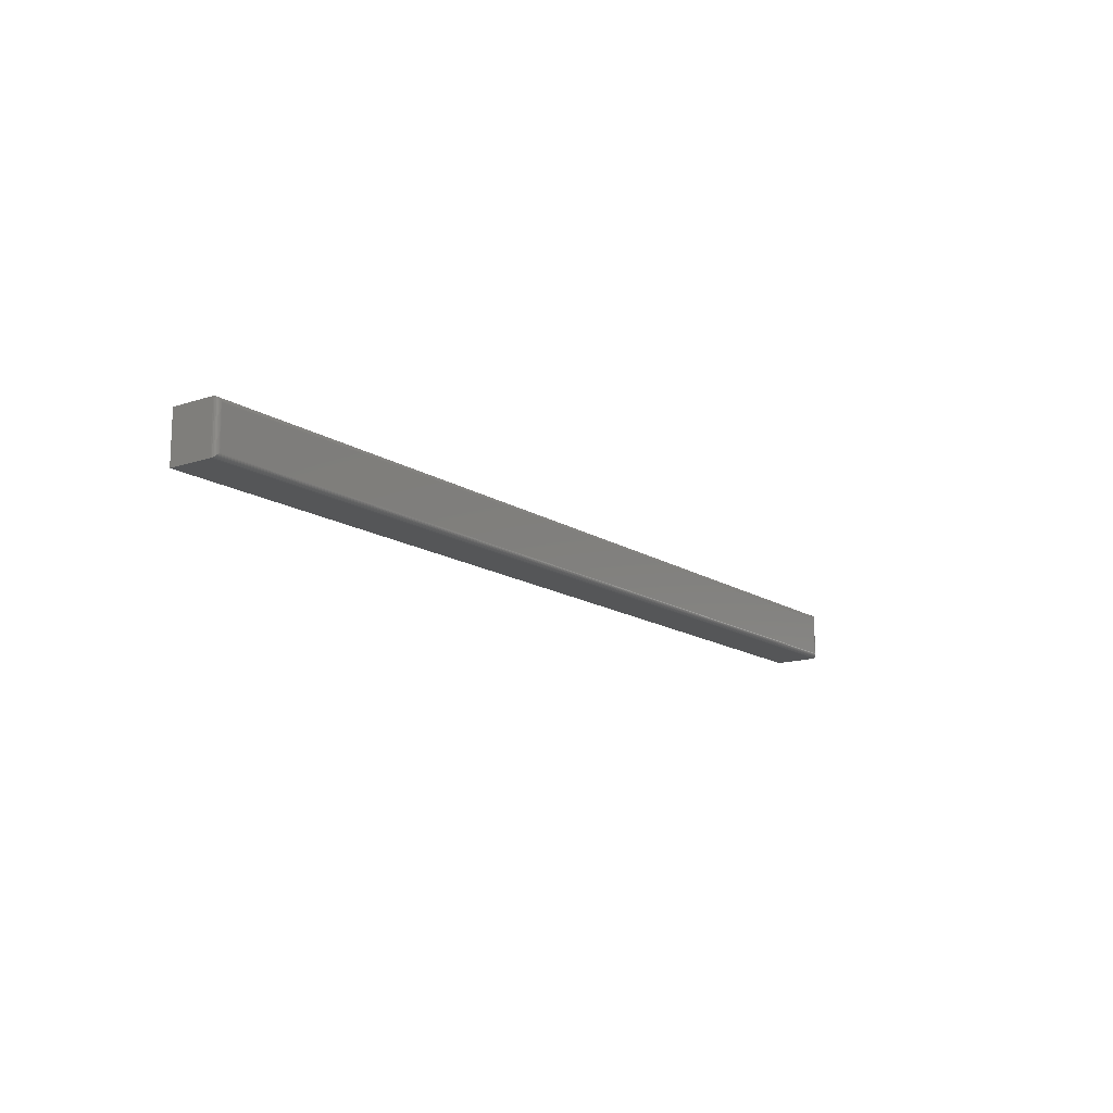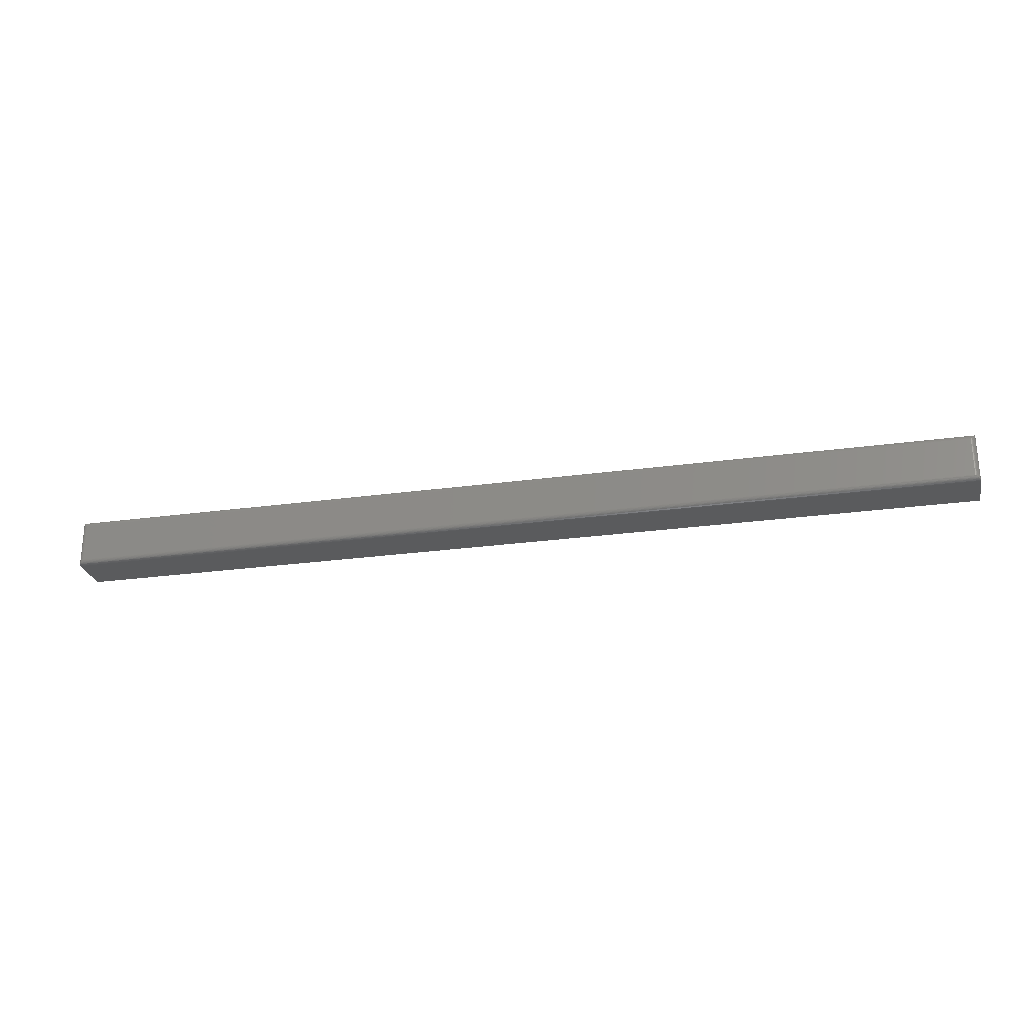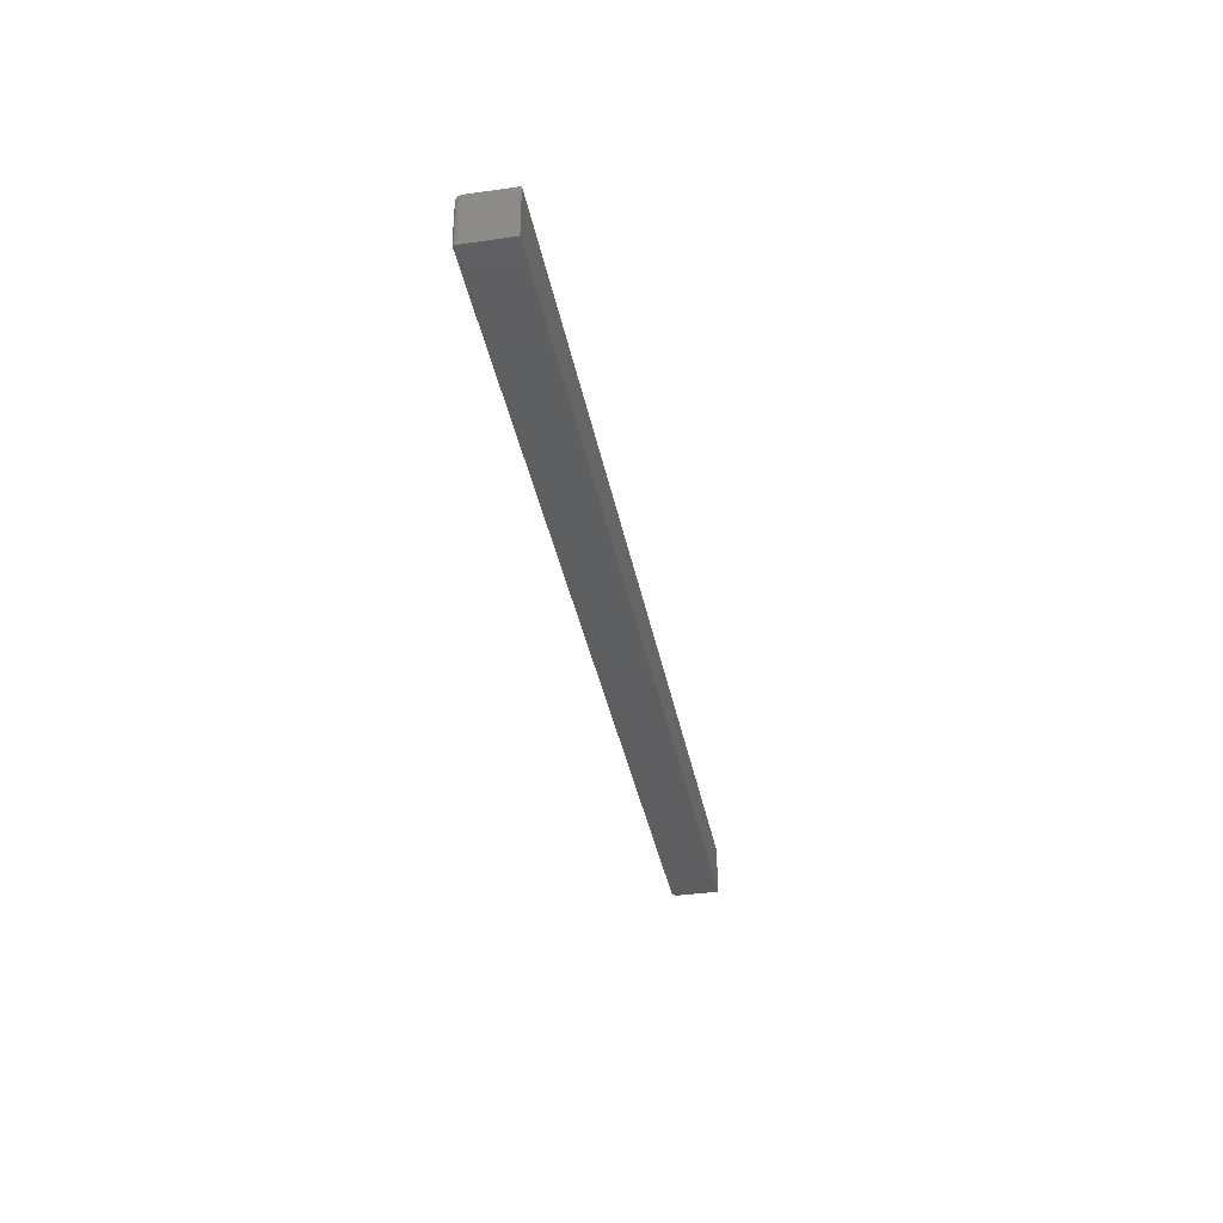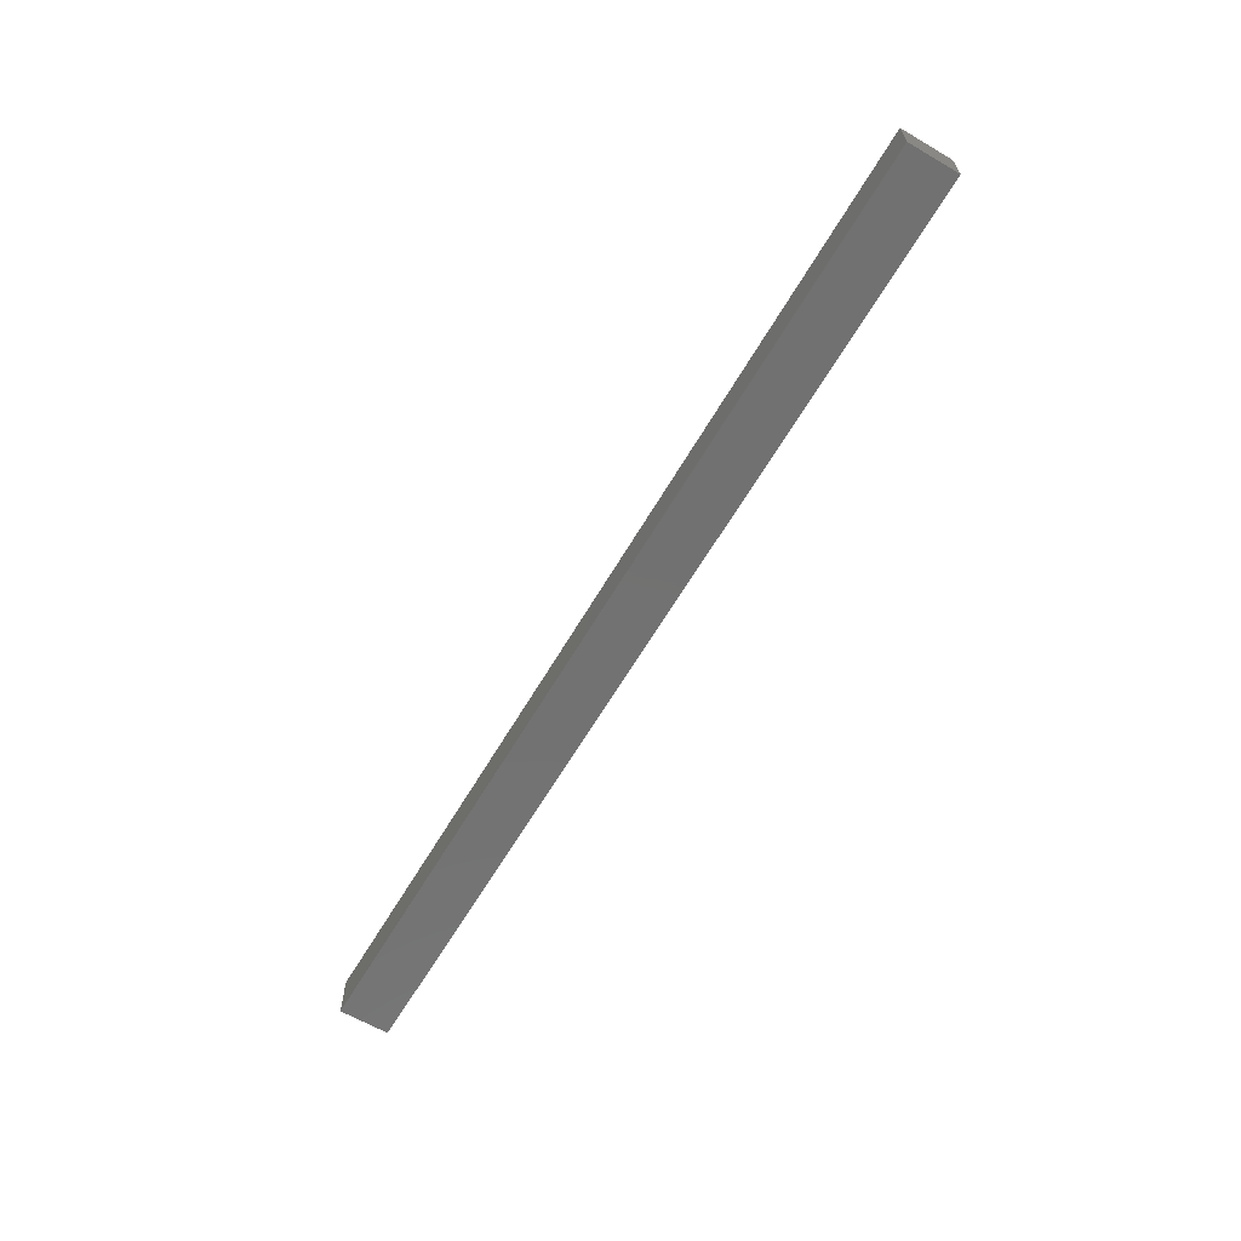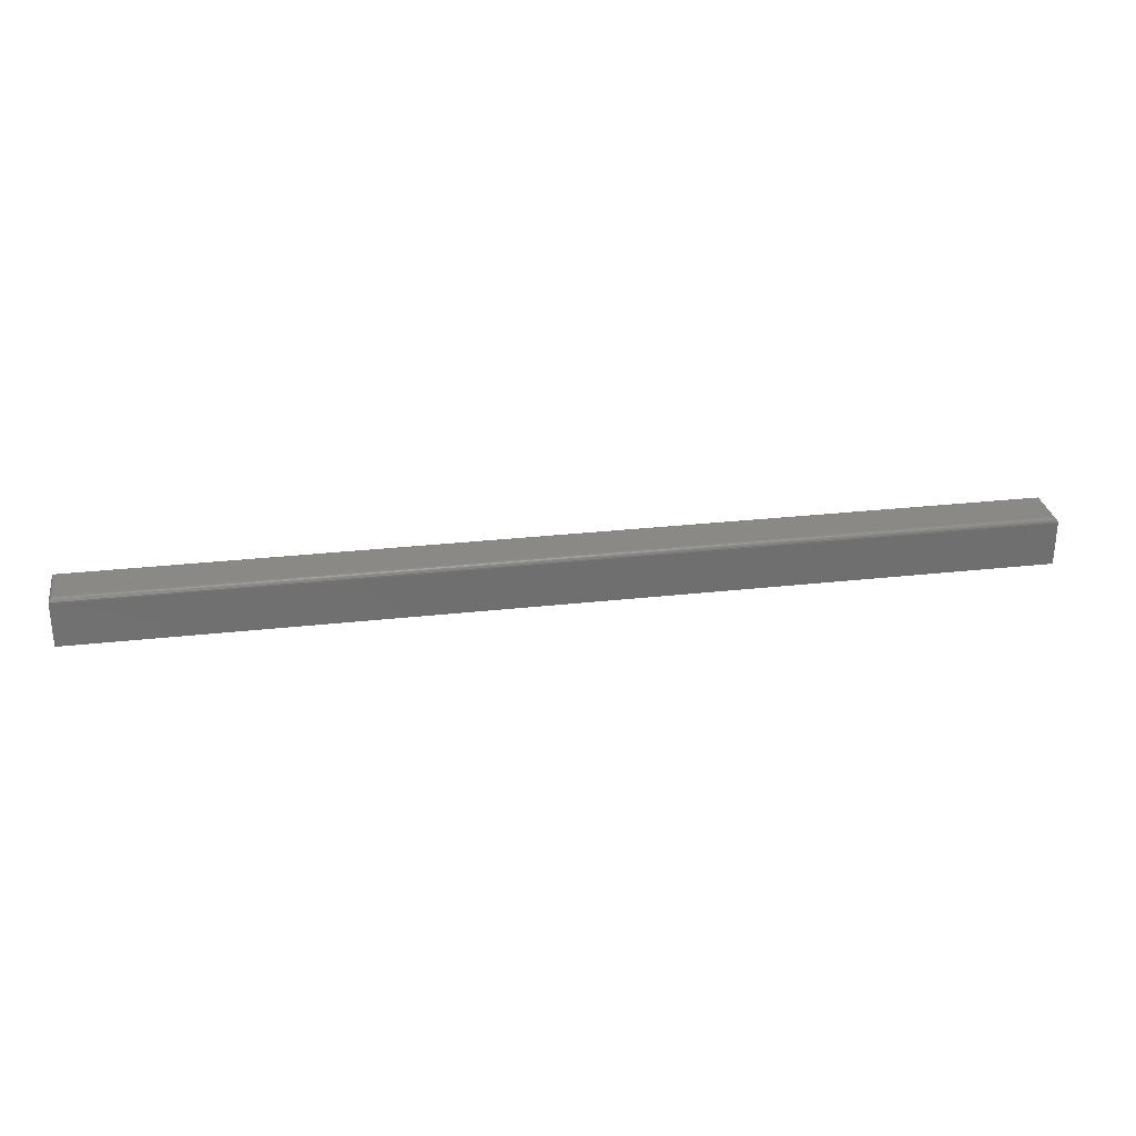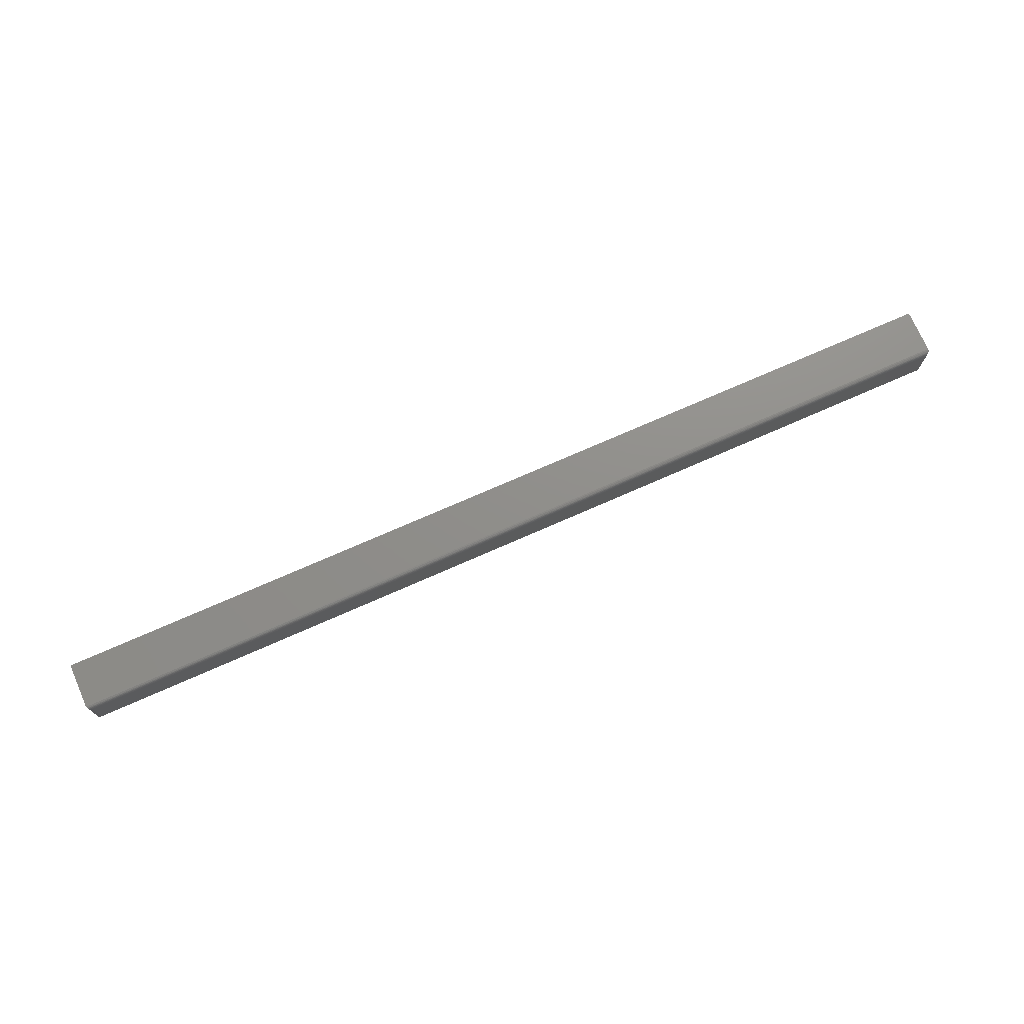
<metadata>
{"format":"stl","ext":"stl","renderer":"f3d","projection":"perspective","resolution":1024,"background":"white","views":[{"elev":-14.5,"azim":-54.0,"up":"+Y"},{"elev":-25.9,"azim":12.4,"up":"+Y"},{"elev":-36.3,"azim":100.6,"up":"+Y"},{"elev":-63.6,"azim":59.5,"up":"+Z"},{"elev":28.8,"azim":170.5,"up":"+Z"},{"elev":73.2,"azim":-23.8,"up":"+Y"}]}
</metadata>
<code>
# stl→obj: 40 verts, 76 faces
v -0.7422 -0.03125 0.07812
v 0.7422 -0.03125 0.07812
v -0.7422 0.03207 0.07812
v 0.7422 0.03207 0.07812
v -0.75 0.03988 0
v -0.75 -0.03906 0
v -0.75 0.03988 0.07031
v -0.75 -0.03906 0.07031
v 0.75 0.03988 0.07031
v 0.75 0.03988 0
v 0.75 -0.03906 0
v 0.75 -0.03906 0.07031
v 0.7434 0.03332 0.07802
v -0.7434 0.03332 0.07802
v 0.7497 0.03957 0.07251
v -0.7486 0.03848 0.07478
v 0.7486 0.03848 0.07478
v -0.7478 0.03768 0.07576
v 0.7478 0.03768 0.07576
v -0.7468 0.03673 0.07659
v 0.7468 0.03673 0.07659
v -0.7458 0.03567 0.07725
v 0.7458 0.03567 0.07725
v -0.7446 0.03451 0.07774
v 0.7446 0.03451 0.07774
v -0.7497 0.03957 0.07251
v 0.7434 -0.0325 0.07802
v 0.7497 -0.03875 0.07251
v 0.7486 -0.03766 0.07478
v 0.7478 -0.03685 0.07576
v 0.7468 -0.03591 0.07659
v 0.7458 -0.03484 0.07725
v 0.7446 -0.03368 0.07774
v -0.7434 -0.0325 0.07802
v -0.7497 -0.03875 0.07251
v -0.7486 -0.03766 0.07478
v -0.7478 -0.03685 0.07576
v -0.7468 -0.03591 0.07659
v -0.7458 -0.03484 0.07725
v -0.7446 -0.03369 0.07774
f 1 2 3
f 3 2 4
f 5 6 7
f 7 6 8
f 9 10 7
f 7 10 5
f 11 10 12
f 12 10 9
f 8 6 12
f 12 6 11
f 3 13 14
f 3 4 13
f 15 16 17
f 16 18 17
f 17 18 19
f 18 20 19
f 19 20 21
f 20 22 21
f 21 22 23
f 22 24 23
f 23 24 25
f 24 14 25
f 25 14 13
f 9 7 15
f 15 7 26
f 15 26 16
f 4 27 13
f 4 2 27
f 28 17 29
f 17 19 29
f 29 19 30
f 19 21 30
f 30 21 31
f 21 23 31
f 31 23 32
f 23 25 32
f 32 25 33
f 25 13 33
f 33 13 27
f 12 9 28
f 28 9 15
f 28 15 17
f 2 34 27
f 2 1 34
f 35 29 36
f 29 30 36
f 36 30 37
f 30 31 37
f 37 31 38
f 31 32 38
f 38 32 39
f 32 33 39
f 39 33 40
f 33 27 40
f 40 27 34
f 8 12 35
f 35 12 28
f 35 28 29
f 1 14 34
f 1 3 14
f 26 36 16
f 36 37 16
f 16 37 18
f 37 38 18
f 18 38 20
f 38 39 20
f 20 39 22
f 39 40 22
f 22 40 24
f 40 34 24
f 24 34 14
f 7 8 26
f 26 8 35
f 26 35 36
f 6 5 11
f 11 5 10

</code>
